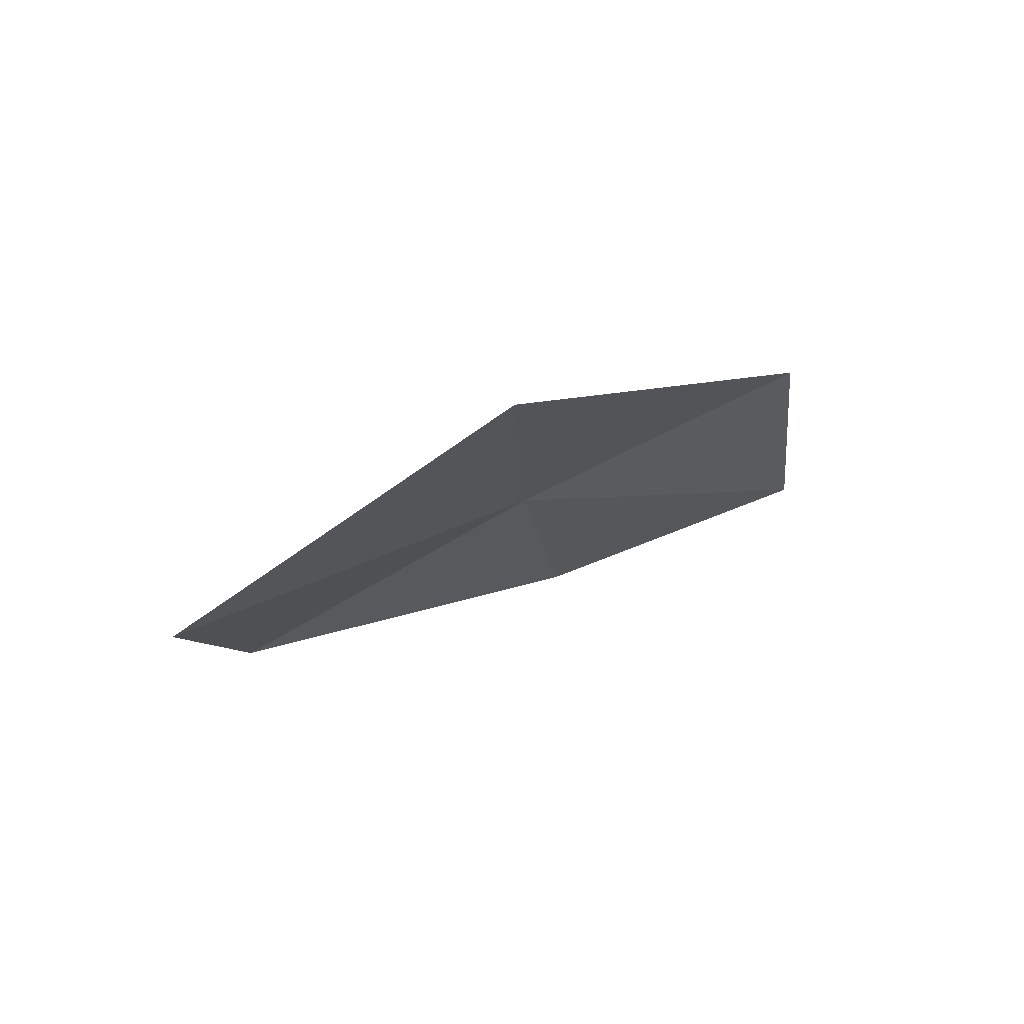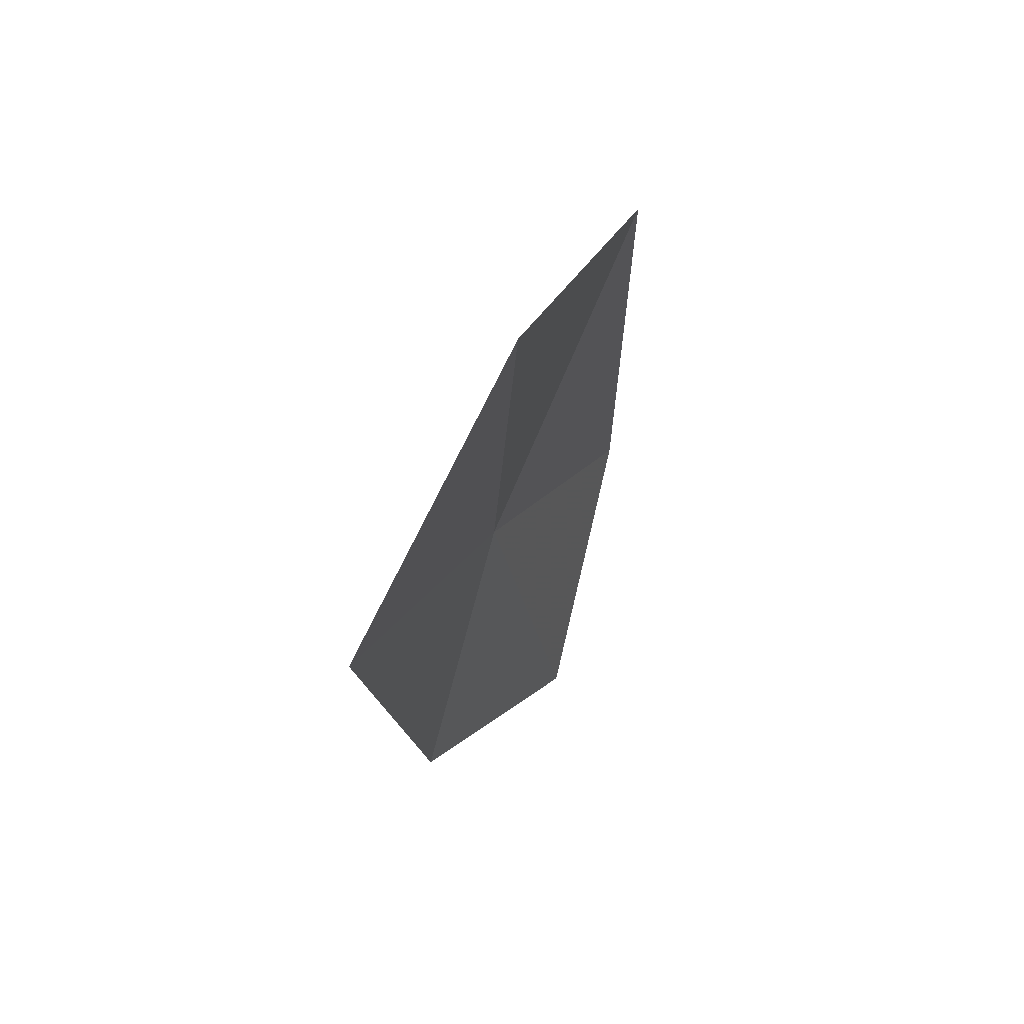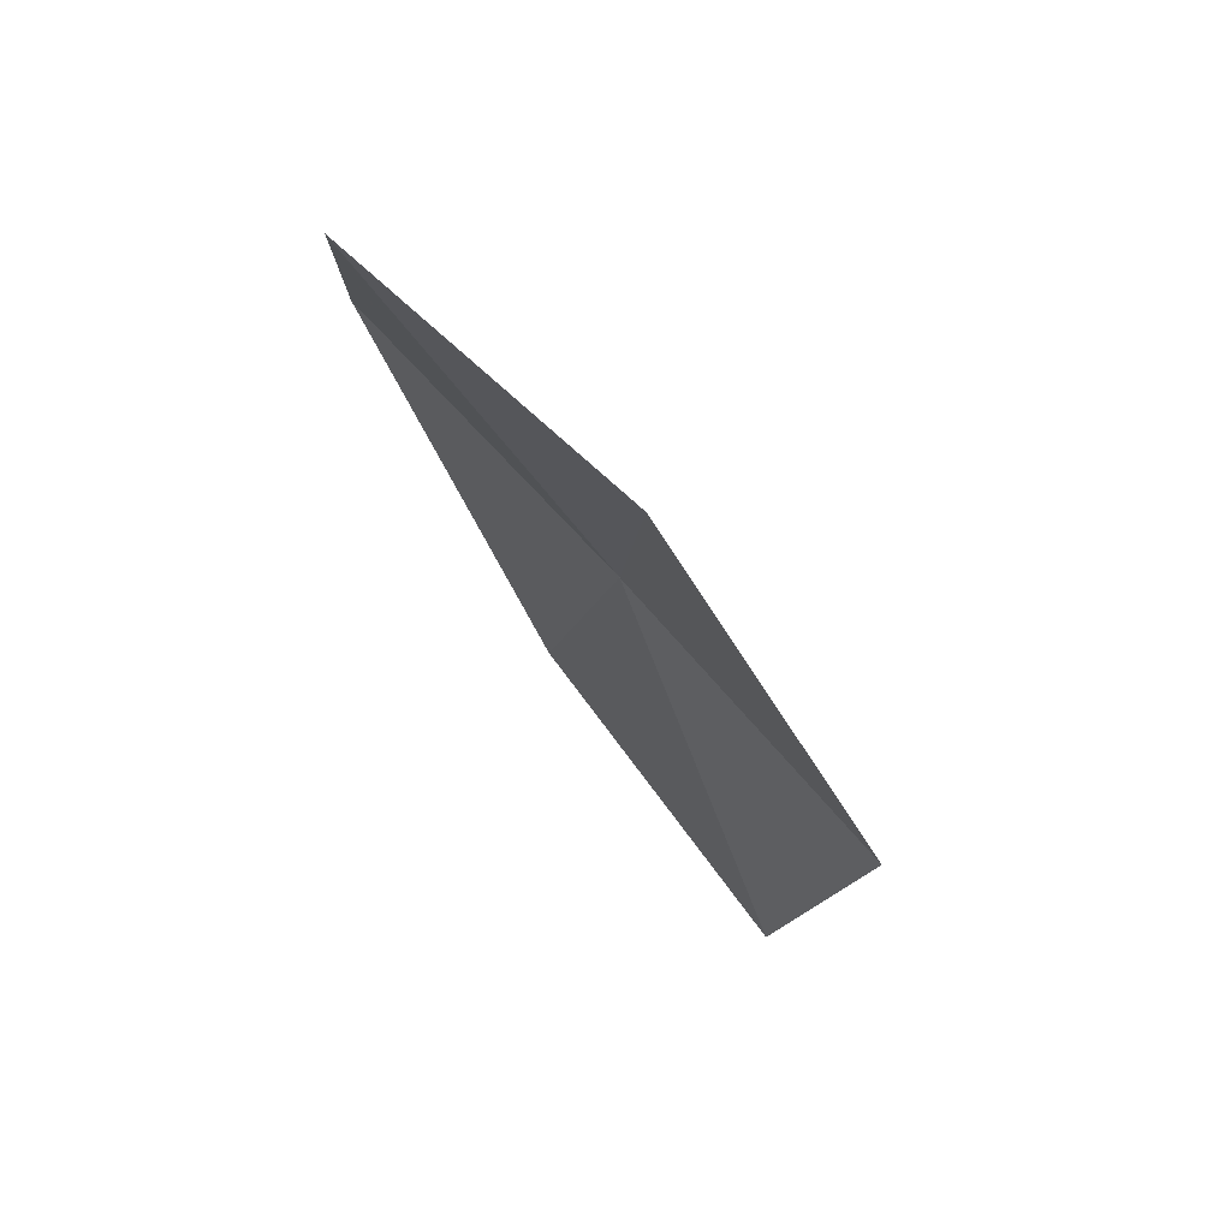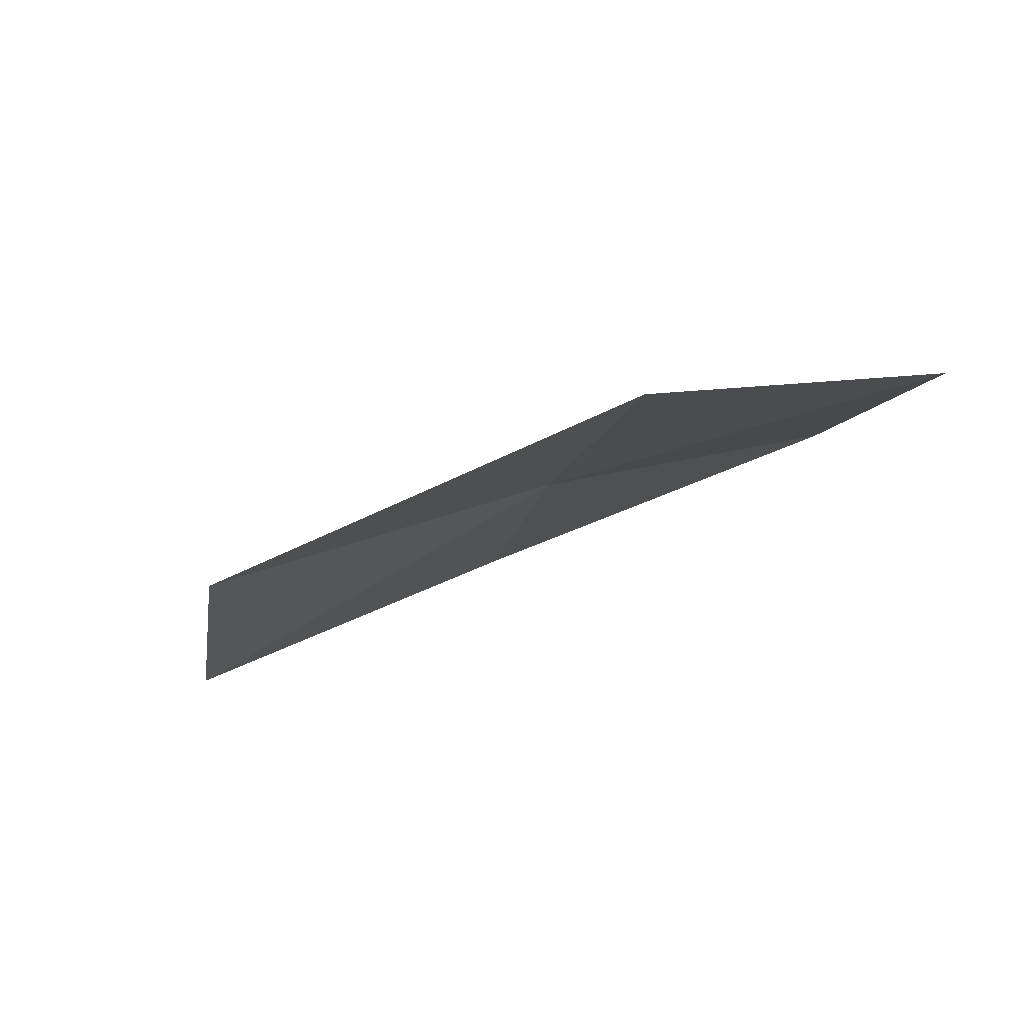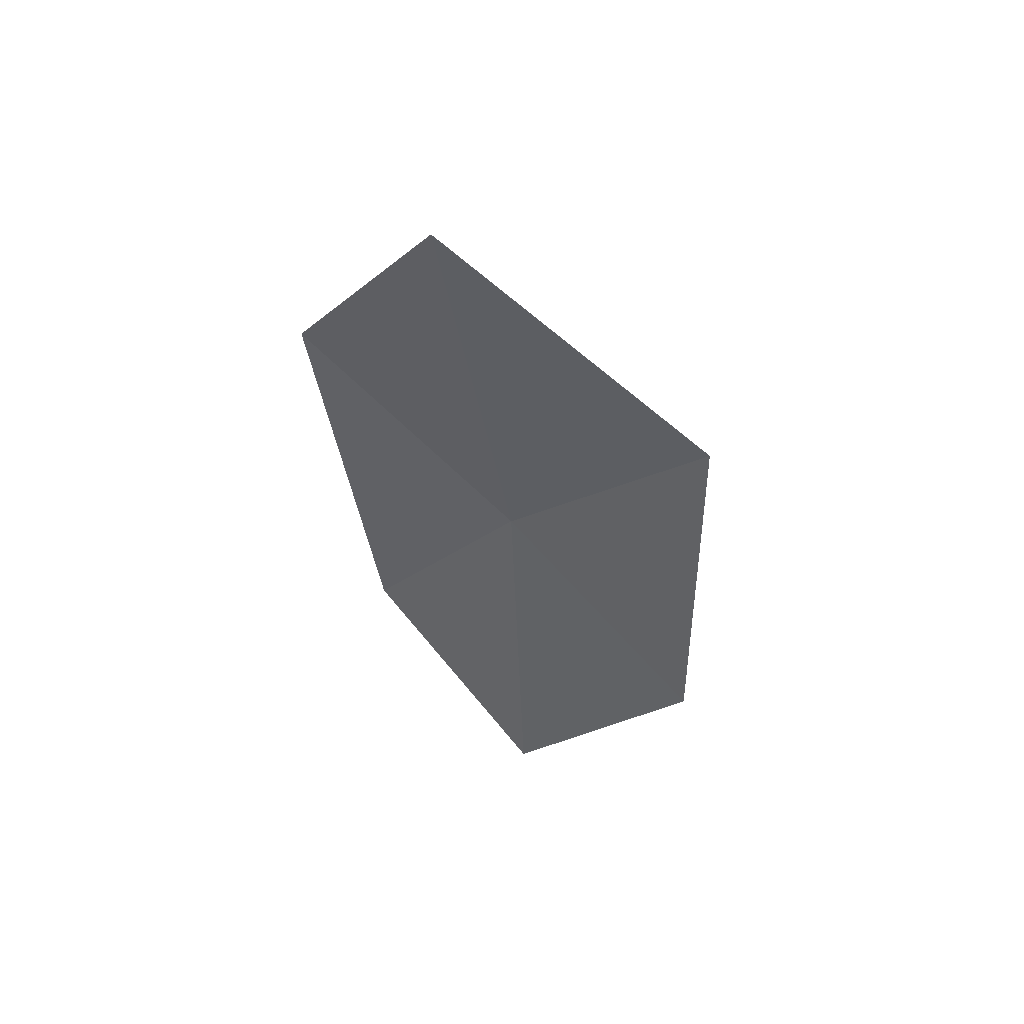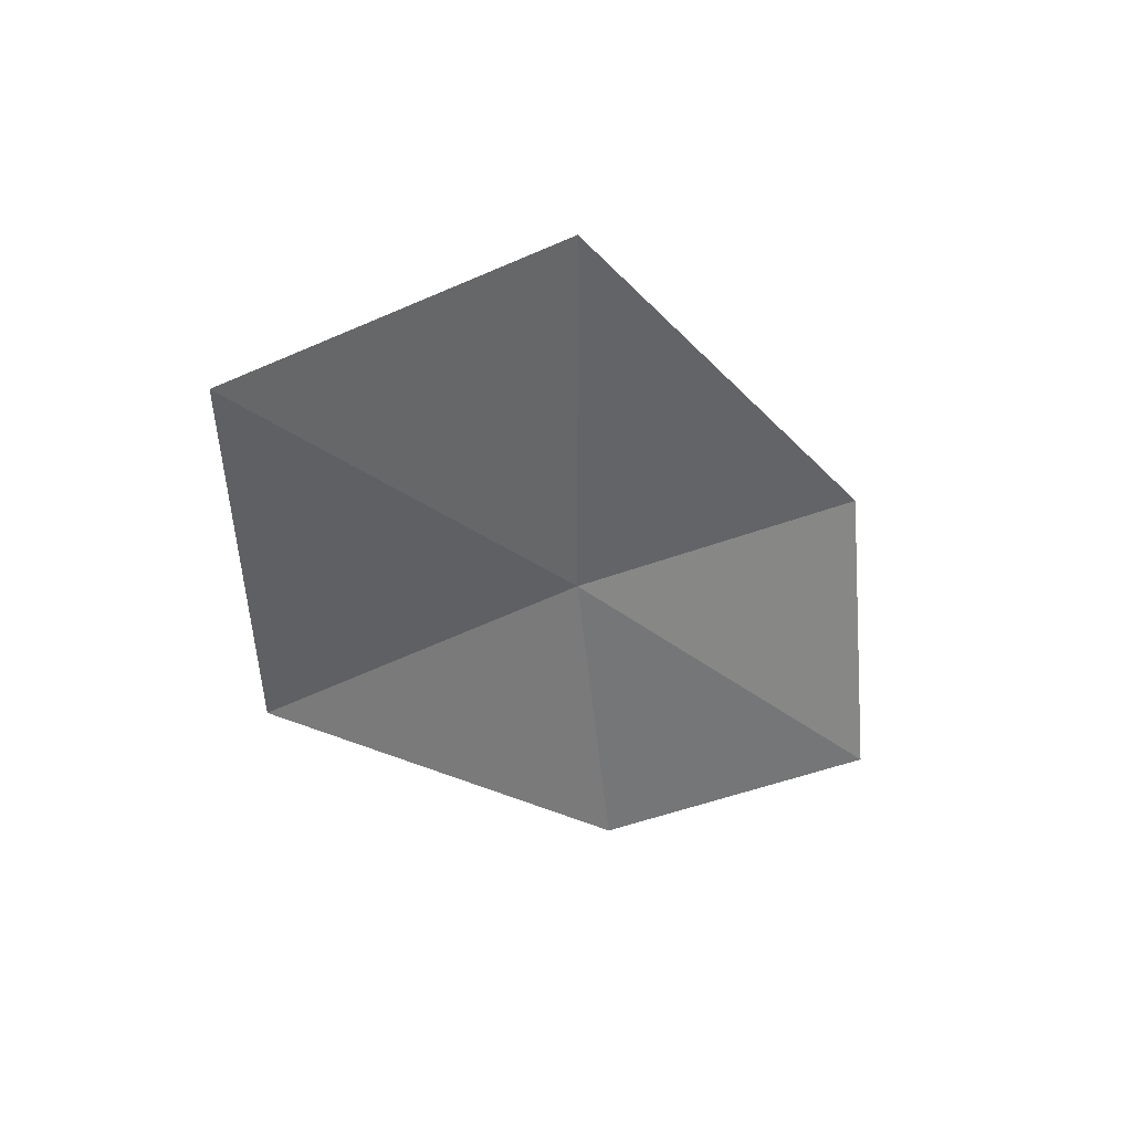
<metadata>
{"format":"obj","ext":"obj","renderer":"f3d","projection":"perspective","resolution":1024,"background":"white","views":[{"elev":43.7,"azim":135.1,"up":"+Y"},{"elev":5.3,"azim":94.5,"up":"+Y"},{"elev":-66.9,"azim":-65.5,"up":"+Y"},{"elev":-36.9,"azim":-120.0,"up":"+Z"},{"elev":-37.0,"azim":121.0,"up":"+Z"},{"elev":7.2,"azim":132.7,"up":"+Y"}]}
</metadata>
<code>
v 4.259 8.222 13.73
v 5.163 7.928 14.07
v 5.761 8.86 13.54
v 4.773 9.231 13.26
v 3.823 7.366 13.99
v 3.354 8.432 13.39
v 3.002 7.526 13.6
f 1 3 2
f 1 4 3
f 1 2 5
f 1 6 4
f 1 5 7
f 1 7 6

</code>
